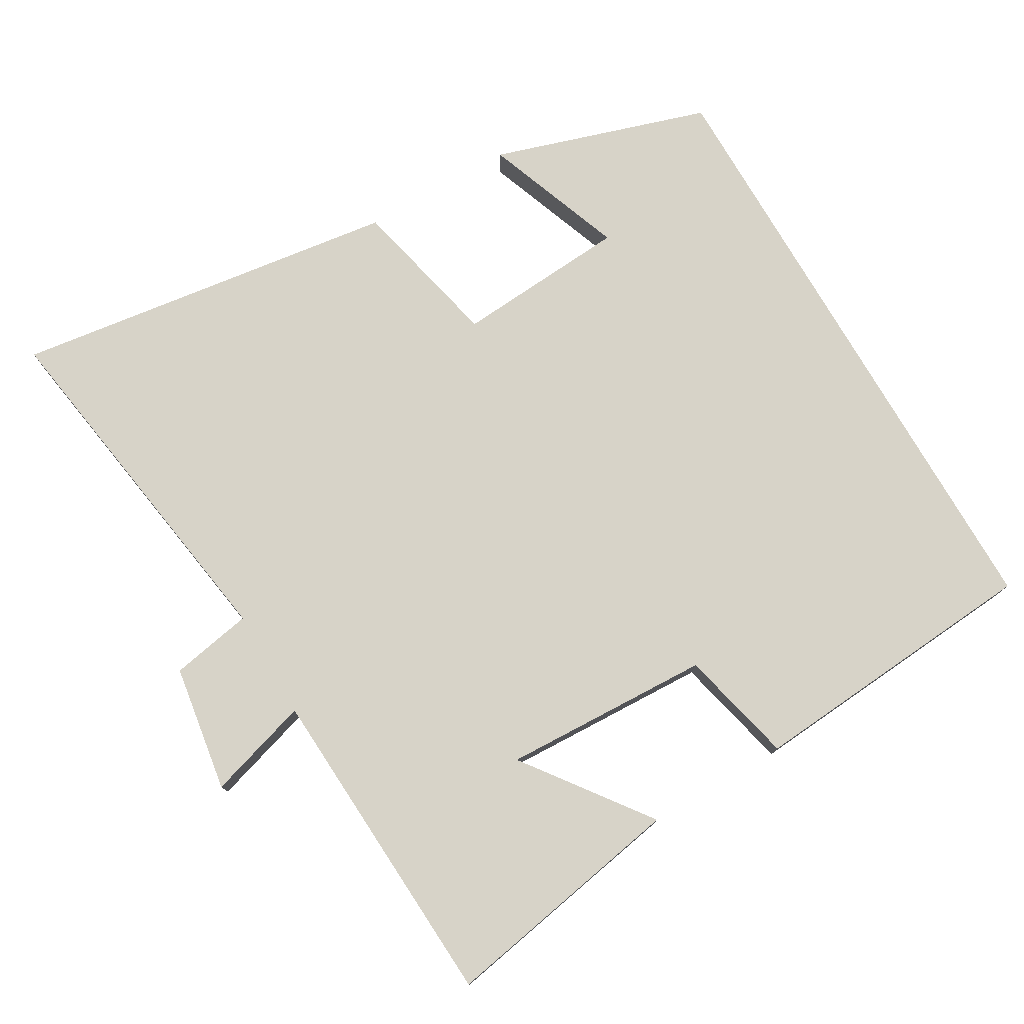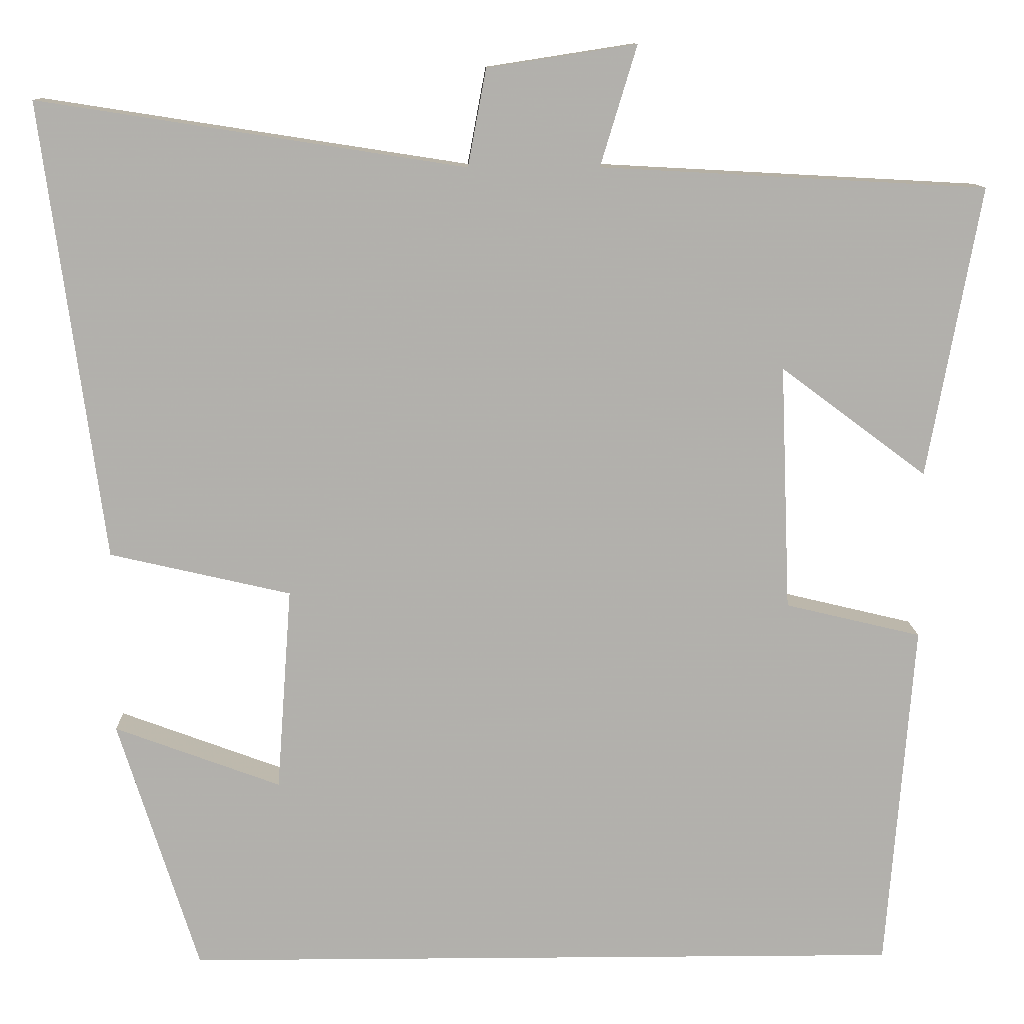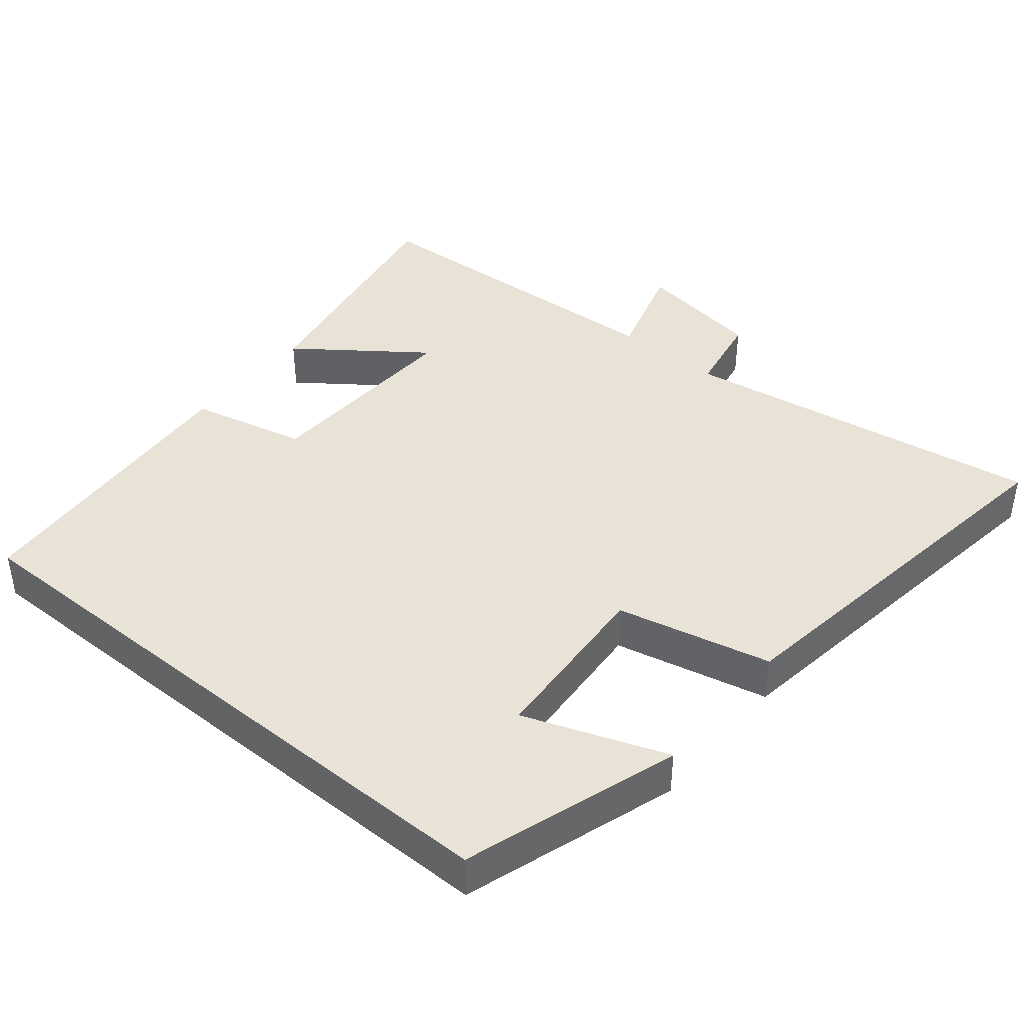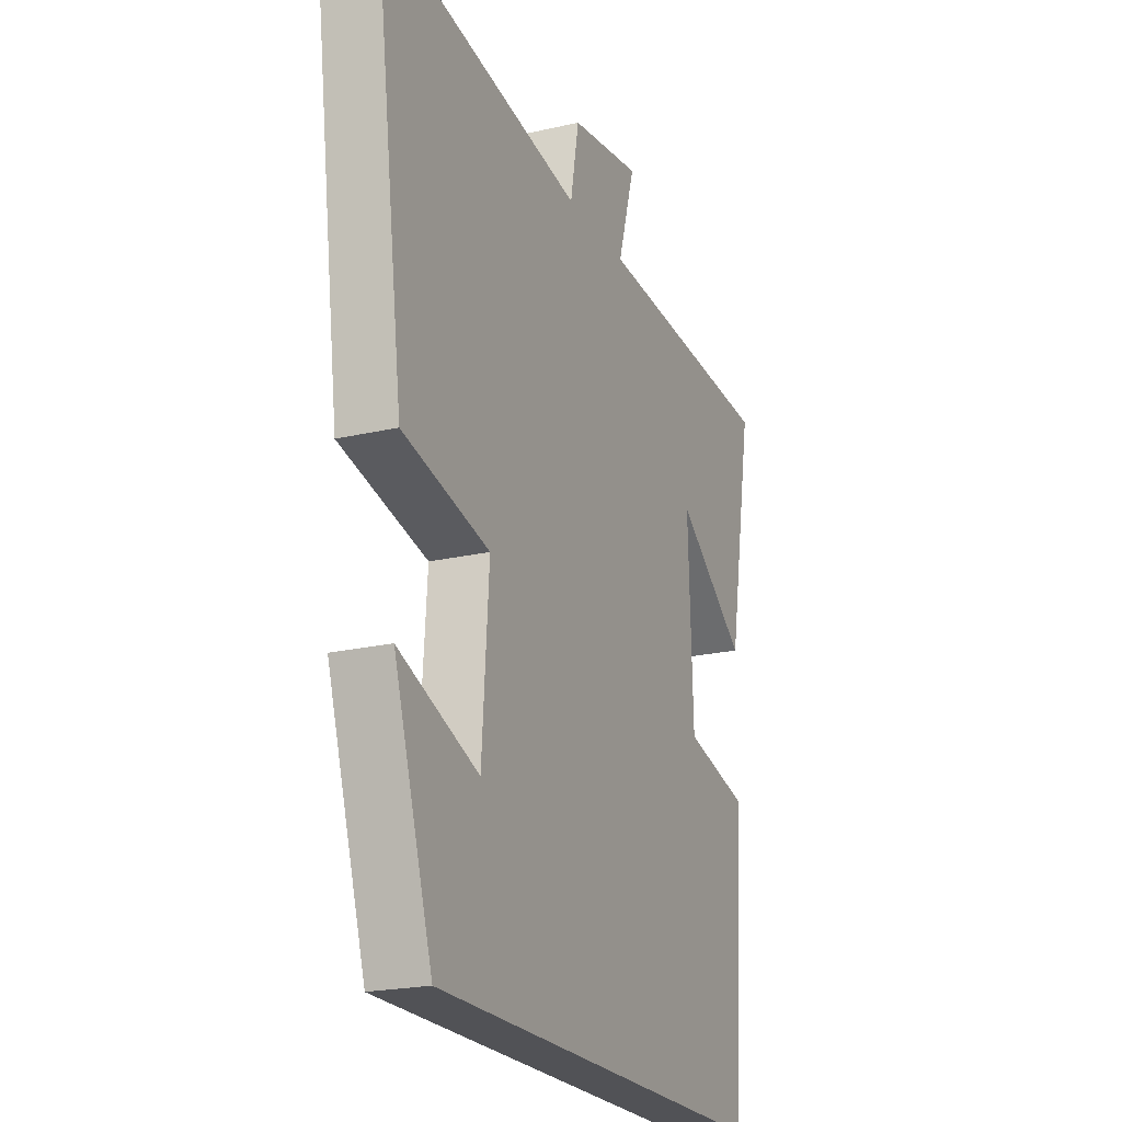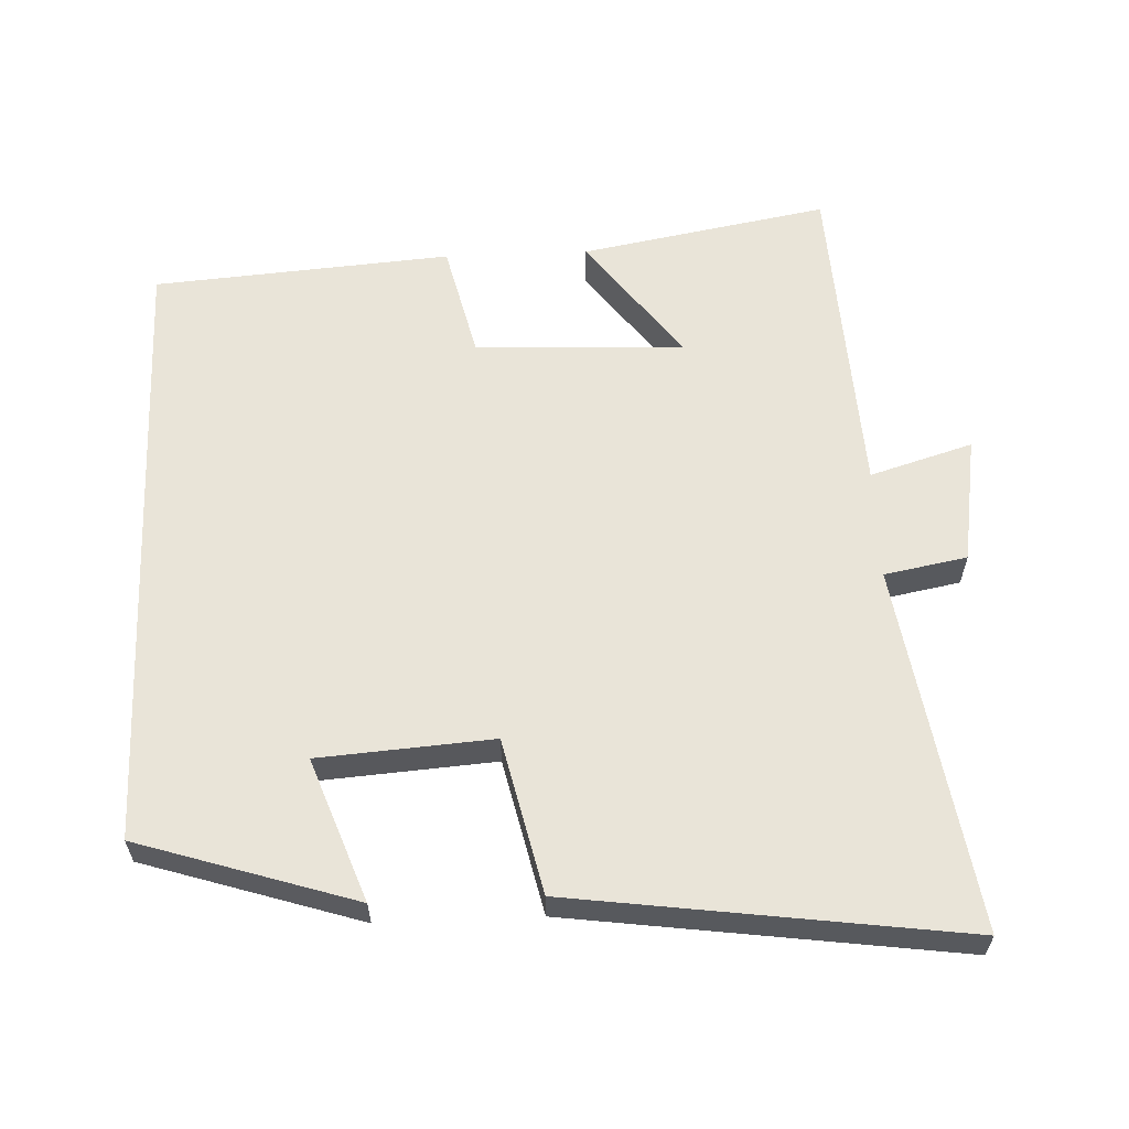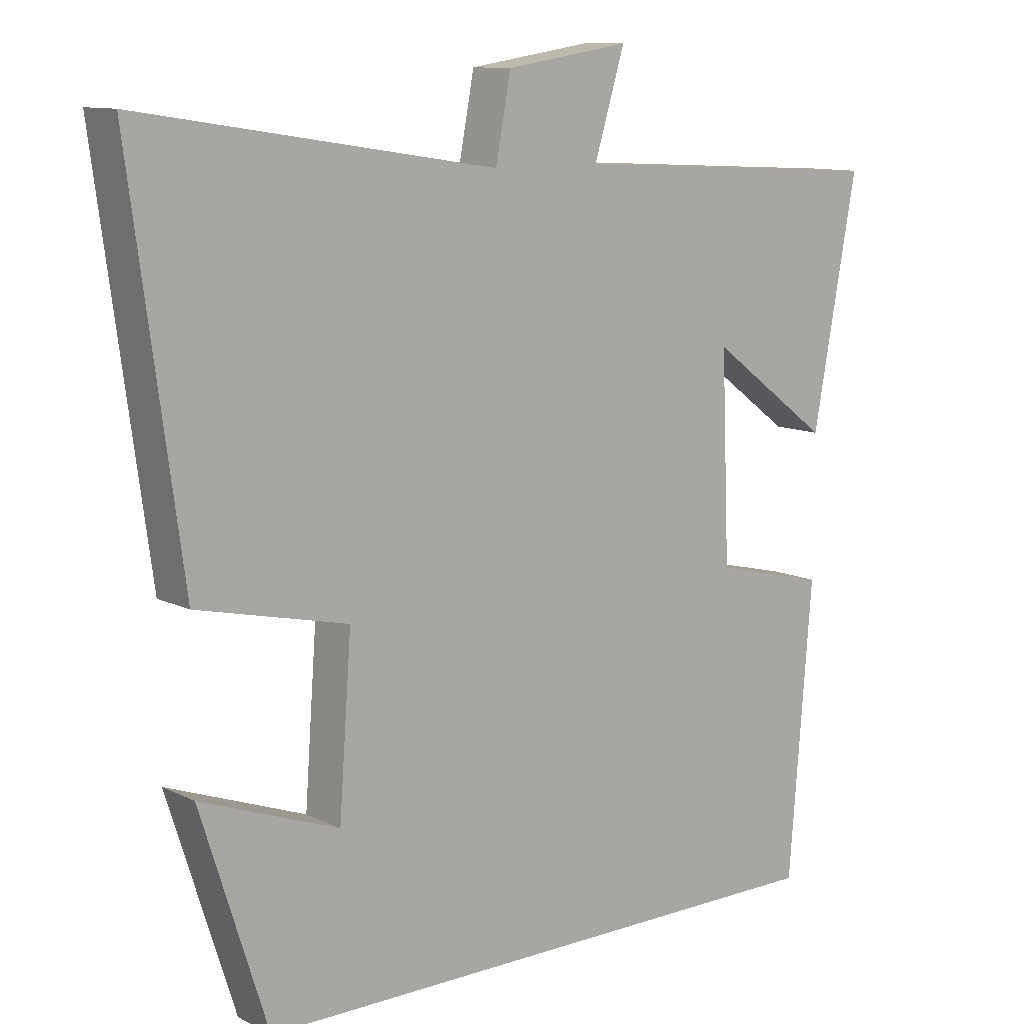
<metadata>
{"format":"obj","ext":"obj","renderer":"f3d","projection":"perspective","resolution":1024,"background":"white","views":[{"elev":76.9,"azim":59.8,"up":"+Y"},{"elev":11.3,"azim":-1.2,"up":"+Z"},{"elev":41.4,"azim":-140.4,"up":"+Y"},{"elev":-21.3,"azim":-67.5,"up":"+Z"},{"elev":60.3,"azim":-92.4,"up":"+Y"},{"elev":10.9,"azim":-39.7,"up":"+Z"}]}
</metadata>
<code>
v -0.575 0.07 0.58
v -0.059 0.07 0.5
v -0.037 0.07 0.617
v 0.143 0.07 0.645
v 0.099 0.07 0.5
v 0.564 0.07 0.475
v 0.5 0.07 0.125
v 0.324 0.07 0.256
v 0.336 0.07 -0.04
v 0.5 0.07 -0.079
v 0.467 0.07 -0.5
v -0.403 0.07 -0.5
v -0.5 0.07 -0.194
v -0.299 0.07 -0.268
v -0.281 0.07 -0.022
v -0.5 0.07 0.028
v -0.575 0 0.58
v -0.059 0 0.5
v -0.037 0 0.617
v 0.143 0 0.645
v 0.099 0 0.5
v 0.564 0 0.475
v 0.5 0 0.125
v 0.324 0 0.256
v 0.336 0 -0.04
v 0.5 0 -0.079
v 0.467 0 -0.5
v -0.403 0 -0.5
v -0.5 0 -0.194
v -0.299 0 -0.268
v -0.281 0 -0.022
v -0.5 0 0.028
f 15 16 1 2
f 14 15 2
f 12 13 14
f 11 12 14
f 10 11 14
f 9 10 14
f 8 9 14 2
f 5 6 7 8
f 5 8 2 3
f 3 4 5
f 18 17 32 31
f 18 31 30
f 30 29 28
f 30 28 27
f 30 27 26
f 30 26 25
f 18 30 25 24
f 24 23 22 21
f 19 18 24 21
f 21 20 19
f 1 17 18 2
f 2 18 19 3
f 3 19 20 4
f 4 20 21 5
f 5 21 22 6
f 6 22 23 7
f 7 23 24 8
f 8 24 25 9
f 9 25 26 10
f 10 26 27 11
f 11 27 28 12
f 12 28 29 13
f 13 29 30 14
f 14 30 31 15
f 15 31 32 16
f 16 32 17 1

</code>
